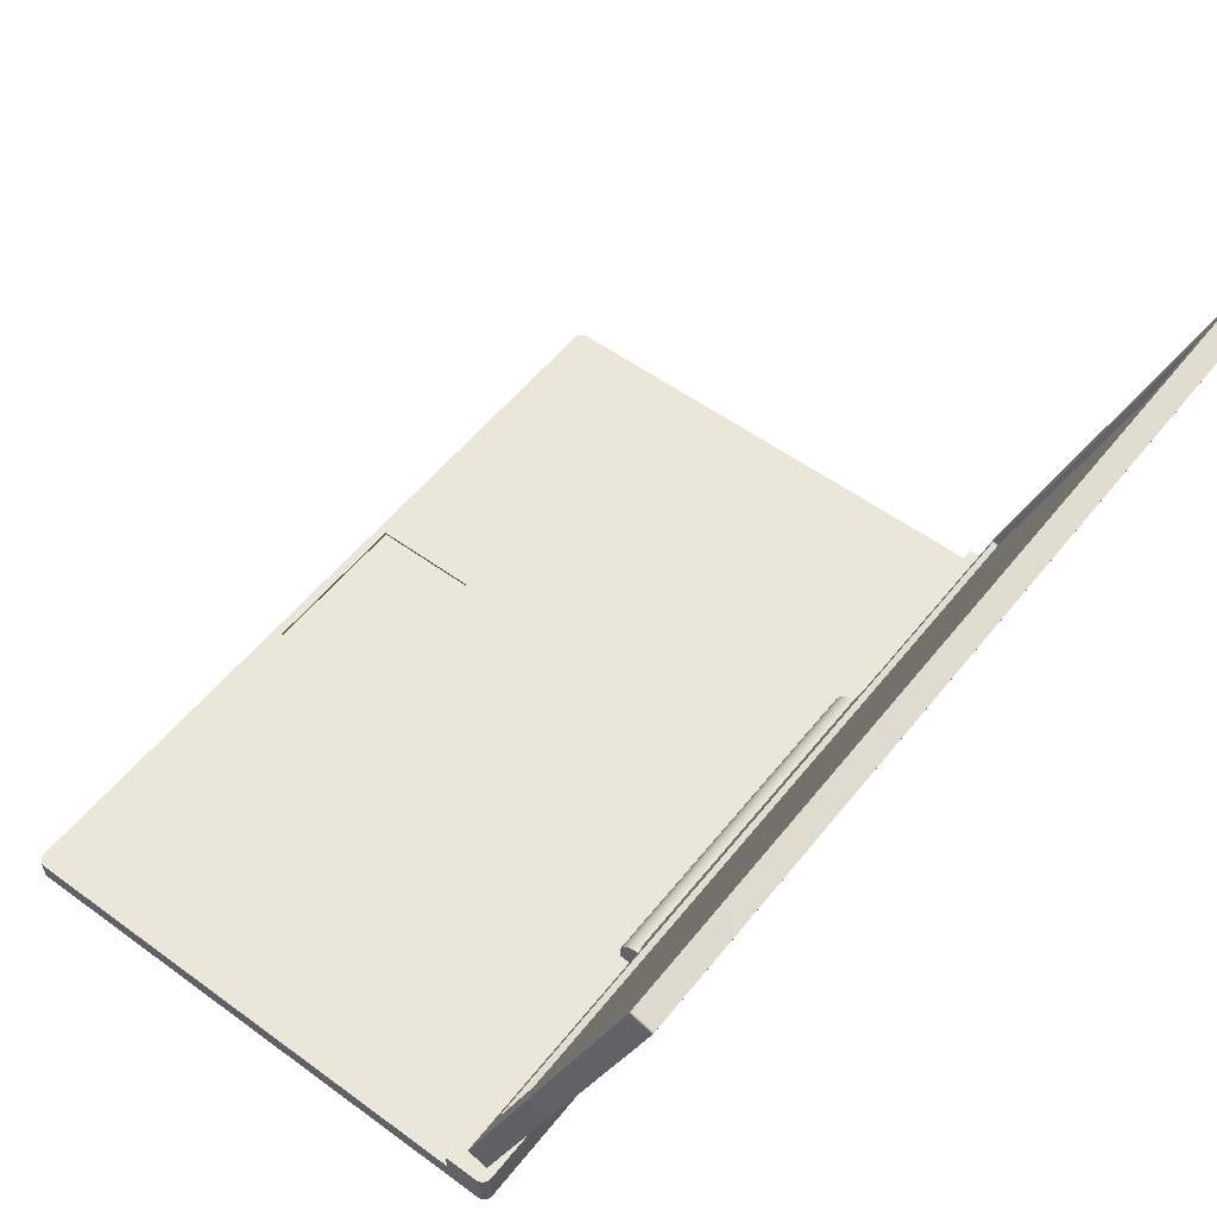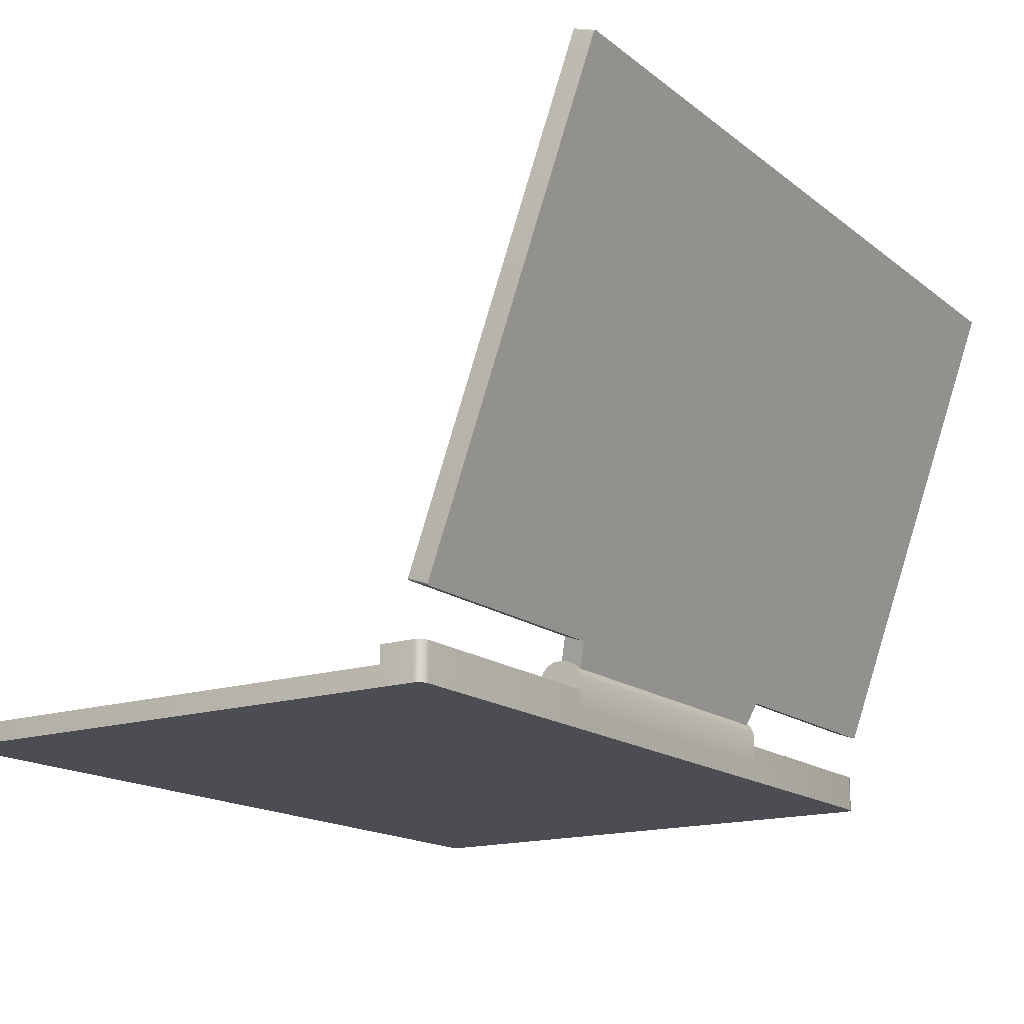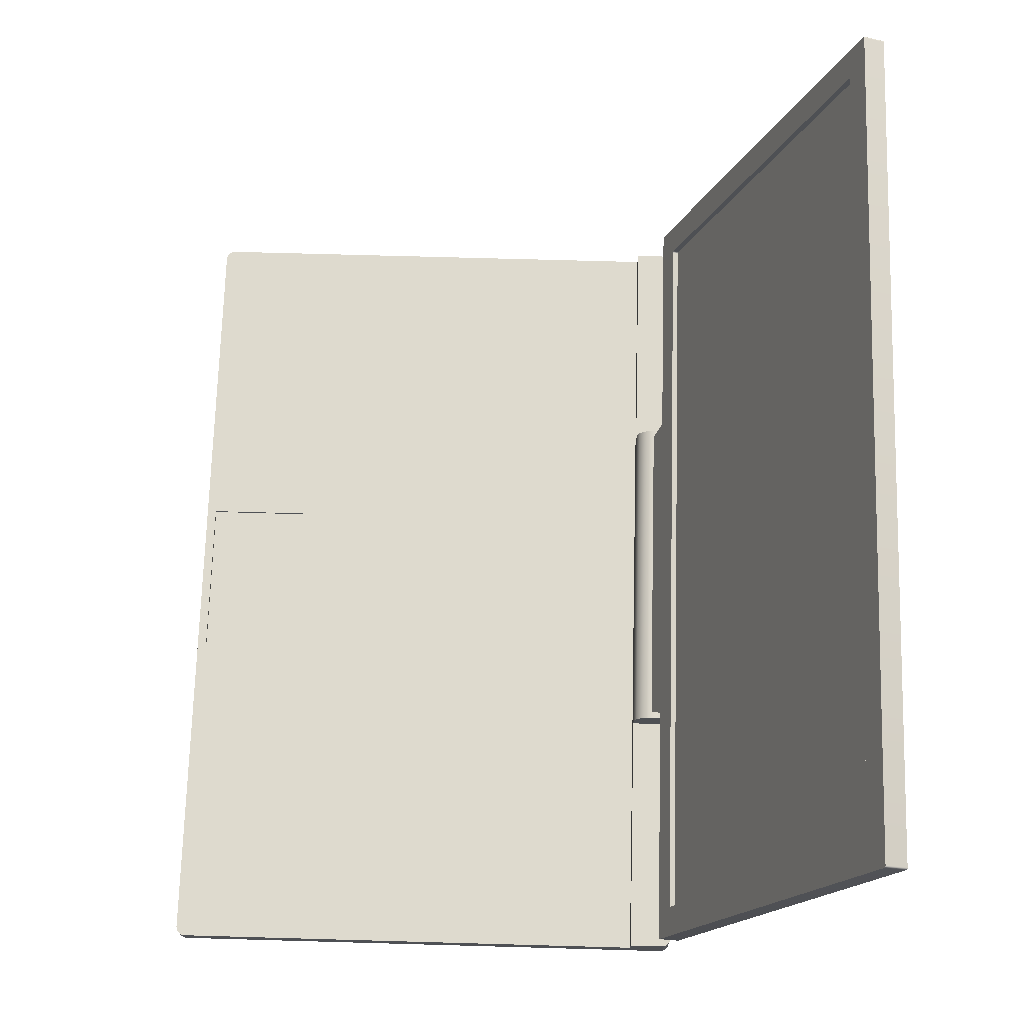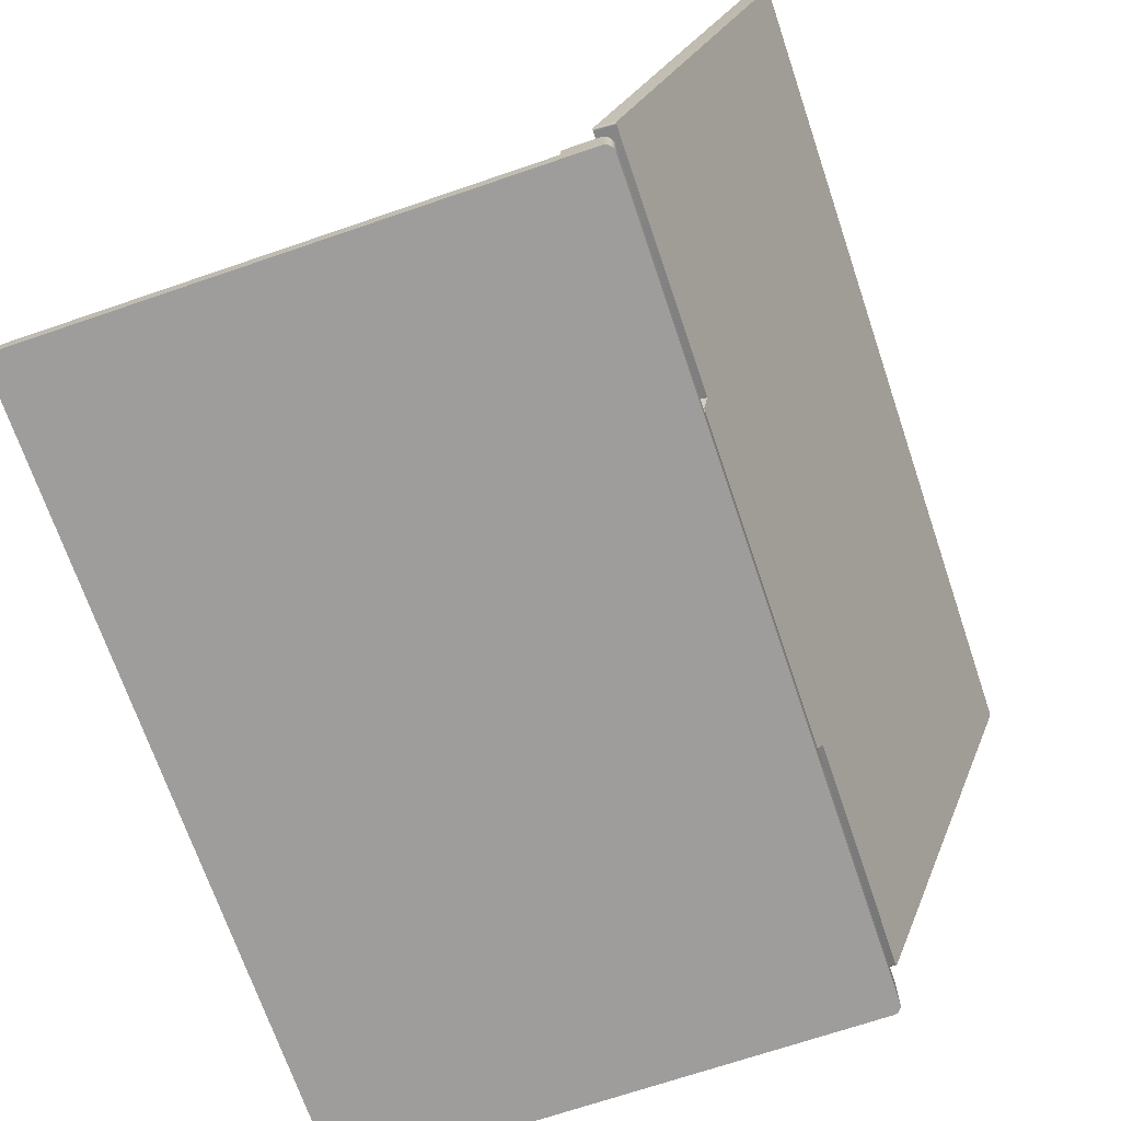
<metadata>
{"format":"obj","ext":"obj","renderer":"f3d","projection":"perspective","resolution":1024,"background":"white","views":[{"elev":54.8,"azim":127.7,"up":"+Y"},{"elev":-16.4,"azim":123.5,"up":"+Y"},{"elev":71.1,"azim":91.6,"up":"+Y"},{"elev":-70.4,"azim":108.8,"up":"+Y"}]}
</metadata>
<code>
v  -1.016 0.3018 -0.4678
v  -0.4358 0.3018 -0.4678
v  0.4083 0.3018 -0.4678
v  1.016 0.3018 -0.4678
v  1.017 0.3019 -0.4678
v  1.018 0.3022 -0.4679
v  1.019 0.3026 -0.4681
v  1.019 0.3031 -0.4683
v  1.02 0.3037 -0.4685
v  1.02 0.3044 -0.4687
v  1.02 0.3052 -0.469
v  1.02 1.388 -0.8633
v  1.02 1.389 -0.8636
v  1.02 1.39 -0.8638
v  1.019 1.391 -0.864
v  1.019 1.391 -0.8642
v  1.018 1.391 -0.8644
v  1.017 1.392 -0.8645
v  1.016 1.392 -0.8645
v  -1.016 1.392 -0.8645
v  -1.017 1.392 -0.8645
v  -1.018 1.391 -0.8644
v  -1.019 1.391 -0.8642
v  -1.02 1.391 -0.864
v  -1.02 1.39 -0.8638
v  -1.02 1.389 -0.8636
v  -1.02 1.388 -0.8633
v  -1.02 0.3052 -0.469
v  -1.02 0.3044 -0.4687
v  -1.02 0.3037 -0.4685
v  -1.02 0.3031 -0.4683
v  -1.019 0.3026 -0.4681
v  -1.018 0.3022 -0.4679
v  -1.017 0.3019 -0.4678
v  1.099 1.456 -0.9329
v  1.098 1.456 -0.9331
v  1.098 1.476 -0.8784
v  1.099 1.476 -0.8783
v  1.097 1.456 -0.9331
v  1.097 1.476 -0.8785
v  -1.097 1.456 -0.9331
v  -1.097 1.476 -0.8785
v  -1.098 1.456 -0.9331
v  -1.098 1.476 -0.8784
v  -1.099 1.456 -0.9329
v  -1.099 1.476 -0.8783
v  -1.1 1.455 -0.9327
v  -1.1 1.475 -0.8781
v  -1.101 1.455 -0.9325
v  -1.101 1.474 -0.8778
v  -1.101 1.454 -0.9321
v  -1.101 1.474 -0.8775
v  -1.102 1.453 -0.9318
v  -1.102 1.473 -0.8772
v  -1.102 1.452 -0.9314
v  -1.102 1.472 -0.8768
v  -1.102 0.2217 -0.4837
v  -1.102 0.2415 -0.4291
v  -1.102 0.2206 -0.4833
v  -1.102 0.2405 -0.4287
v  -1.101 0.2196 -0.4829
v  -1.101 0.2395 -0.4283
v  -1.101 0.2187 -0.4826
v  -1.101 0.2386 -0.428
v  -1.1 0.218 -0.4824
v  -1.1 0.2379 -0.4277
v  -1.099 0.2174 -0.4822
v  -1.099 0.2373 -0.4275
v  -1.098 0.2171 -0.482
v  -1.098 0.2369 -0.4274
v  -1.097 0.2169 -0.482
v  -1.097 0.2368 -0.4274
v  -0.4702 0.2169 -0.482
v  -0.4702 0.2368 -0.4274
v  1.097 0.2169 -0.482
v  1.098 0.2171 -0.482
v  1.098 0.2369 -0.4274
v  1.097 0.2368 -0.4274
v  1.099 0.2174 -0.4822
v  1.099 0.2373 -0.4275
v  1.1 0.218 -0.4824
v  1.1 0.2379 -0.4277
v  1.101 0.2187 -0.4826
v  1.101 0.2386 -0.428
v  1.101 0.2196 -0.4829
v  1.101 0.2395 -0.4283
v  1.102 0.2206 -0.4833
v  1.102 0.2405 -0.4287
v  1.102 0.2217 -0.4837
v  1.102 0.2415 -0.4291
v  1.102 1.452 -0.9314
v  1.102 1.472 -0.8768
v  1.102 1.453 -0.9318
v  1.102 1.473 -0.8772
v  1.101 1.454 -0.9321
v  1.101 1.474 -0.8775
v  1.101 1.455 -0.9325
v  1.101 1.474 -0.8778
v  1.1 1.455 -0.9327
v  1.1 1.475 -0.8781
v  0.4406 0.2368 -0.4274
v  0.4406 0.2169 -0.482
v  -0.4414 0.123 -0.4478
v  0.4119 0.123 -0.4478
v  0.4119 0.1428 -0.3932
v  -0.4414 0.1428 -0.3932
v  1.017 1.397 -0.8497
v  1.018 1.397 -0.8496
v  1.016 1.397 -0.8497
v  -1.016 1.397 -0.8497
v  -1.017 1.397 -0.8497
v  -1.018 1.397 -0.8496
v  -1.019 1.396 -0.8494
v  -1.02 1.396 -0.8492
v  -1.02 1.395 -0.849
v  -1.02 1.395 -0.8488
v  -1.02 1.394 -0.8485
v  -1.02 0.3106 -0.4542
v  -1.02 0.3098 -0.4539
v  -1.02 0.3091 -0.4537
v  -1.02 0.3085 -0.4535
v  -1.019 0.308 -0.4533
v  -1.018 0.3076 -0.4531
v  -1.017 0.3073 -0.453
v  -1.016 0.3072 -0.453
v  -0.4358 0.3072 -0.453
v  0.4083 0.3072 -0.453
v  1.016 0.3072 -0.453
v  1.017 0.3073 -0.453
v  1.018 0.3076 -0.4531
v  1.019 0.308 -0.4533
v  1.019 0.3085 -0.4535
v  1.02 0.3091 -0.4537
v  1.02 0.3098 -0.4539
v  1.02 0.3106 -0.4542
v  1.02 1.394 -0.8485
v  1.02 1.395 -0.8488
v  1.02 1.395 -0.849
v  1.019 1.396 -0.8492
v  1.019 1.396 -0.8494
v  0.9378 0.0521 -0.3047
v  0.4406 0.0521 -0.3047
v  0.4406 0.0521 0.6406
v  0.9378 0.0521 0.6406
v  0.9411 0.0521 0.6403
v  0.9436 0.0521 0.6397
v  0.9459 0.0521 0.6388
v  0.9478 0.0521 0.6376
v  0.9492 0.0521 0.6361
v  0.9501 0.0521 0.6344
v  0.9505 0.0521 0.6323
v  0.9505 0.0521 -0.2964
v  0.9501 0.0521 -0.2985
v  0.9492 0.0521 -0.3002
v  0.9478 0.0521 -0.3017
v  0.9459 0.0521 -0.3029
v  0.9436 0.0521 -0.3038
v  0.9411 0.0521 -0.3044
v  1.102 0.0982 -0.445
v  1.101 0.0982 -0.4508
v  1.006 0.0982 -0.3547
v  1.01 0.0982 -0.3547
v  1.099 0.0982 -0.4561
v  1.002 0.0982 -0.3547
v  1.096 0.0982 -0.4608
v  0.9973 0.0982 -0.3547
v  1.092 0.0982 -0.4647
v  0.9928 0.0982 -0.3547
v  1.088 0.0982 -0.4676
v  0.9884 0.0982 -0.3547
v  1.083 0.0982 -0.4695
v  0.9842 0.0982 -0.3547
v  1.077 0.0982 -0.4702
v  0.9798 0.0982 -0.3547
v  0.4406 0.0982 -0.4702
v  0.4406 0.0982 -0.3547
v  -1.077 0.0982 -0.4702
v  -1.083 0.0982 -0.4695
v  -0.9842 0.0982 -0.3547
v  -0.9798 0.0982 -0.3547
v  -1.088 0.0982 -0.4676
v  -0.9884 0.0982 -0.3547
v  -1.092 0.0982 -0.4647
v  -0.9928 0.0982 -0.3547
v  -1.096 0.0982 -0.4608
v  -0.9973 0.0982 -0.3547
v  -1.099 0.0982 -0.4561
v  -1.002 0.0982 -0.3547
v  -1.101 0.0982 -0.4508
v  -1.006 0.0982 -0.3547
v  -1.102 0.0982 -0.445
v  -1.01 0.0982 -0.3547
v  -1.102 0.0982 -0.3547
v  -1.102 0.0521 0.9505
v  -1.101 0.0521 0.9562
v  -0.9501 0.0521 0.6344
v  -0.9505 0.0521 0.6323
v  -1.099 0.0521 0.9615
v  -0.9492 0.0521 0.6361
v  -1.096 0.0521 0.9662
v  -0.9478 0.0521 0.6376
v  -1.092 0.0521 0.9701
v  -0.9459 0.0521 0.6388
v  -1.088 0.0521 0.9731
v  -0.9436 0.0521 0.6397
v  -1.083 0.0521 0.975
v  -0.9411 0.0521 0.6403
v  -1.077 0.0521 0.9757
v  -0.9378 0.0521 0.6406
v  -0.4702 0.0521 0.9757
v  -0.4702 0.0521 0.6406
v  1.077 0.0521 0.9757
v  1.083 0.0521 0.975
v  1.088 0.0521 0.9731
v  1.092 0.0521 0.9701
v  1.096 0.0521 0.9662
v  1.099 0.0521 0.9615
v  1.101 0.0521 0.9562
v  1.102 0.0521 0.9505
v  1.102 0.0521 -0.3547
v  1.01 0.0521 -0.3547
v  -0.2367 0.0521 0.6406
v  0 0.0521 0.4039
v  -0 0.0521 -0.3047
v  -0.4702 0.0521 -0.3047
v  -0.4702 0.1752 -0.4284
v  -0.4702 0.1752 -0.3965
v  -0 0.1752 -0.3965
v  -0 0.1752 -0.4284
v  0.4406 0.0521 0.9757
v  0.2367 0.0521 0.6406
v  0.2367 0.0521 0.9757
v  1.006 0.0521 -0.3547
v  1.002 0.0521 -0.3547
v  0.9973 0.0521 -0.3547
v  0.9928 0.0521 -0.3547
v  0.9884 0.0521 -0.3547
v  0.9842 0.0521 -0.3547
v  0.9798 0.0521 -0.3547
v  0.4406 0.0521 -0.3547
v  -0 0.0521 -0.3547
v  -0.9378 0.0521 -0.3047
v  -0.9798 0.0521 -0.3547
v  -0.9842 0.0521 -0.3547
v  -0.9411 0.0521 -0.3044
v  -0.9884 0.0521 -0.3547
v  -0.9436 0.0521 -0.3038
v  -0.9928 0.0521 -0.3547
v  -0.9459 0.0521 -0.3029
v  -0.9973 0.0521 -0.3547
v  -0.9478 0.0521 -0.3017
v  -1.002 0.0521 -0.3547
v  -0.9492 0.0521 -0.3002
v  -1.006 0.0521 -0.3547
v  -0.9501 0.0521 -0.2985
v  -1.01 0.0521 -0.3547
v  -0.9505 0.0521 -0.2964
v  -1.102 0.0521 -0.3547
v  1.102 0.0982 -0.3547
v  -0.4702 0.0521 -0.3547
v  0.4406 0.1752 -0.3965
v  0.4406 0.1752 -0.4284
v  -0.2367 0.0521 0.9757
v  -0.4702 0.0982 -0.4702
v  -0.4702 0.0982 -0.3547
v  1.102 0.0521 -0.445
v  1.101 0.0521 -0.4508
v  1.099 0.0521 -0.4561
v  1.096 0.0521 -0.4608
v  1.092 0.0521 -0.4647
v  1.088 0.0521 -0.4676
v  1.083 0.0521 -0.4695
v  1.077 0.0521 -0.4702
v  0.4406 0.0521 -0.4702
v  -1.102 0.0521 -0.445
v  -0.4702 0.0521 -0.4702
v  -1.077 0.0521 -0.4702
v  -1.083 0.0521 -0.4695
v  -1.088 0.0521 -0.4676
v  -1.092 0.0521 -0.4647
v  -1.096 0.0521 -0.4608
v  -1.099 0.0521 -0.4561
v  -1.101 0.0521 -0.4508
v  -0 0.0521 -0.4702
v  -0.4702 0.1335 -0.4702
v  -0 0.1335 -0.4702
v  -0.4702 0.1677 -0.4466
v  -0.4702 0.1517 -0.4627
v  -0.4702 0.1335 -0.3547
v  -0.4702 0.1517 -0.3623
v  -0.4702 0.1677 -0.3783
v  -0 0.1335 -0.3547
v  0.4406 0.1335 -0.3547
v  0.4406 0.1677 -0.3783
v  0.4406 0.1517 -0.3623
v  0.4406 0.1335 -0.4702
v  0.4406 0.1517 -0.4627
v  0.4406 0.1677 -0.4466
v  -0 0.1677 -0.4466
v  -0 0.1517 -0.4627
v  -0 0.1517 -0.3623
v  -0 0.1677 -0.3783
v  1.102 -0 -0.445
v  1.101 -0 -0.4508
v  1.099 -0 -0.4561
v  1.096 -0 -0.4608
v  1.092 -0 -0.4647
v  1.088 -0 -0.4676
v  1.083 -0 -0.4695
v  1.077 -0 -0.4702
v  1.102 -0 0.9505
v  1.102 0 -0.3547
v  0.4406 -0 -0.4702
v  1.101 0 0.9562
v  1.099 0 0.9615
v  1.096 0 0.9662
v  1.092 0 0.9701
v  1.088 -0 0.9731
v  1.083 -0 0.975
v  1.077 0 0.9757
v  -1.077 0 0.9757
v  -0.4702 0 0.9757
v  -1.083 -0 0.975
v  -1.088 -0 0.9731
v  -1.092 0 0.9701
v  -1.096 0 0.9662
v  -1.099 -0 0.9615
v  -1.101 0 0.9562
v  -1.102 -0 0.9505
v  -1.102 -0 -0.445
v  -1.102 0 -0.3547
v  -1.101 -0 -0.4508
v  -1.077 -0 -0.4702
v  -1.083 -0 -0.4695
v  -1.099 -0 -0.4561
v  -1.088 -0 -0.4676
v  -1.092 -0 -0.4647
v  -1.096 -0 -0.4608
v  -0 -0 -0.4702
v  -0.4702 -0 -0.4702
v  0 0 0.9757
v  0.4406 0 0.9757
v  -0.2117 0.0449 0.9507
v  0.2117 0.0449 0.9507
v  0.2117 0.0449 0.6655
v  -0.2117 0.0449 0.6655
v  -0.2117 0.0521 0.9507
v  -0.2117 0.0521 0.6655
v  0.2117 0.0521 0.9507
v  0.2117 0.0521 0.6655
g BJB
f 1 2 3 4 5 6 7 8 9 10 11 12 13 14 15 16 17 18 19 20 21 22 23 24 25 26 27 28 29 30 31 32 33 34
f 35 36 37 38
f 36 39 40 37
f 39 41 42 40
f 41 43 44 42
f 43 45 46 44
f 45 47 48 46
f 47 49 50 48
f 49 51 52 50
f 51 53 54 52
f 53 55 56 54
f 55 57 58 56
f 57 59 60 58
f 59 61 62 60
f 61 63 64 62
f 63 65 66 64
f 65 67 68 66
f 67 69 70 68
f 69 71 72 70
f 73 74 72 71
f 75 76 77 78
f 76 79 80 77
f 79 81 82 80
f 81 83 84 82
f 83 85 86 84
f 85 87 88 86
f 87 89 90 88
f 89 91 92 90
f 91 93 94 92
f 93 95 96 94
f 95 97 98 96
f 97 99 100 98
f 99 35 38 100
f 75 78 101 102
f 103 104 105 106
f 74 73 103 106
f 73 102 104 103
f 102 101 105 104
f 101 74 106 105
f 38 37 107 108
f 37 40 109 107
f 40 42 110 109
f 42 44 111 110
f 44 46 112 111
f 46 48 113 112
f 48 50 114 113
f 50 52 115 114
f 52 54 116 115
f 54 56 117 116
f 56 58 118 117
f 58 60 119 118
f 60 62 120 119
f 62 64 121 120
f 64 66 122 121
f 66 68 123 122
f 68 70 124 123
f 70 72 125 124
f 72 74 126 125
f 74 101 127 126
f 101 78 128 127
f 78 77 129 128
f 77 80 130 129
f 80 82 131 130
f 82 84 132 131
f 84 86 133 132
f 86 88 134 133
f 88 90 135 134
f 90 92 136 135
f 92 94 137 136
f 94 96 138 137
f 96 98 139 138
f 98 100 140 139
f 100 38 108 140
f 43 41 39 36 35 99 97 95 93 91 89 87 85 83 81 79 76 75 102 73 71 69 67 65 63 61 59 57 55 53 51 49 47 45
f 108 107 18 17
f 107 109 19 18
f 109 110 20 19
f 110 111 21 20
f 111 112 22 21
f 112 113 23 22
f 113 114 24 23
f 114 115 25 24
f 115 116 26 25
f 116 117 27 26
f 117 118 28 27
f 118 119 29 28
f 119 120 30 29
f 120 121 31 30
f 121 122 32 31
f 122 123 33 32
f 123 124 34 33
f 124 125 1 34
f 125 126 2 1
f 126 127 3 2
f 127 128 4 3
f 128 129 5 4
f 129 130 6 5
f 130 131 7 6
f 131 132 8 7
f 132 133 9 8
f 133 134 10 9
f 134 135 11 10
f 135 136 12 11
f 136 137 13 12
f 137 138 14 13
f 138 139 15 14
f 139 140 16 15
f 140 108 17 16
f 141 142 143 144 145 146 147 148 149 150 151 152 153 154 155 156 157 158
f 159 160 161 162
f 163 164 161 160
f 165 166 164 163
f 167 168 166 165
f 169 170 168 167
f 171 172 170 169
f 173 174 172 171
f 175 176 174 173
f 177 178 179 180
f 178 181 182 179
f 181 183 184 182
f 183 185 186 184
f 185 187 188 186
f 189 190 188 187
f 191 192 190 189
f 191 193 192
f 194 195 196 197
f 195 198 199 196
f 198 200 201 199
f 200 202 203 201
f 202 204 205 203
f 204 206 207 205
f 206 208 209 207
f 210 211 209 208
f 212 213 145 144
f 213 214 146 145
f 214 215 147 146
f 215 216 148 147
f 216 217 149 148
f 217 218 150 149
f 218 219 151 150
f 220 221 152 151 219
f 211 222 223 224 225
f 226 227 228 229
f 230 143 231 232
f 152 221 233 153
f 153 233 234 154
f 154 234 235 155
f 155 235 236 156
f 156 236 237 157
f 157 237 238 158
f 158 238 239 141
f 224 142 240 241
f 242 243 244 245
f 245 244 246 247
f 247 246 248 249
f 249 248 250 251
f 251 250 252 253
f 253 252 254 255
f 255 254 256 257
f 197 257 256 258 194
f 259 159 162
f 242 225 260 243
f 224 223 231 143 142
f 229 228 261 262
f 230 212 144 143
f 141 239 240 142
f 263 222 211 210
f 255 257 197 196 199 201 203 205 207 209 211 225 242 245 247 249 251 253
f 264 177 180 265
f 224 241 260 225
f 266 267 160 159
f 267 268 163 160
f 268 269 165 163
f 269 270 167 165
f 270 271 169 167
f 271 272 171 169
f 272 273 173 171
f 273 274 175 173
f 274 240 176 175
f 240 239 174 176
f 239 238 172 174
f 238 237 170 172
f 237 236 168 170
f 236 235 166 168
f 235 234 164 166
f 234 233 161 164
f 233 221 162 161
f 221 220 259 162
f 220 266 159 259
f 275 258 193 191
f 258 256 192 193
f 256 254 190 192
f 254 252 188 190
f 252 250 186 188
f 250 248 184 186
f 248 246 182 184
f 246 244 179 182
f 244 243 180 179
f 243 260 265 180
f 260 276 264 265
f 276 277 177 264
f 277 278 178 177
f 278 279 181 178
f 279 280 183 181
f 280 281 185 183
f 281 282 187 185
f 282 283 189 187
f 283 275 191 189
f 284 276 285 286
f 287 288 285 276 260 289 290 291 227 226
f 260 241 292 289
f 241 240 293 292
f 294 295 293 240 274 296 297 298 262 261
f 274 284 286 296
f 299 300 288 287
f 291 290 301 302
f 302 301 295 294
f 298 297 300 299
f 229 299 287 226
f 227 291 302 228
f 228 302 294 261
f 262 298 299 229
f 300 286 285 288
f 290 289 292 301
f 301 292 293 295
f 297 296 286 300
f 267 266 303 304
f 268 267 304 305
f 269 268 305 306
f 270 269 306 307
f 271 270 307 308
f 272 271 308 309
f 273 272 309 310
f 220 219 311 312
f 274 273 310 313
f 219 218 314 311
f 218 217 315 314
f 217 216 316 315
f 216 215 317 316
f 215 214 318 317
f 214 213 319 318
f 213 212 320 319
f 210 208 321 322
f 208 206 323 321
f 206 204 324 323
f 204 202 325 324
f 202 200 326 325
f 200 198 327 326
f 198 195 328 327
f 195 194 329 328
f 258 275 330 331
f 275 283 332 330
f 278 277 333 334
f 283 282 335 332
f 279 278 334 336
f 280 279 336 337
f 282 281 338 335
f 281 280 337 338
f 276 284 339 340
f 230 232 341 341 342
f 266 220 312 303
f 194 258 331 329
f 284 274 313 339
f 212 230 342 320
f 263 210 322 341 341
f 277 276 340 333
f 313 310 309 308 307 306 305 304 303 312 311 314 315 316 317 318 319 320 342 341 322 321 323 324 325 326 327 328 329 331 330 332 335 338 337 336 334 333 340 339
f 263 341 232
f 231 223 222
f 343 344 345 346
f 222 263 347 348
f 263 232 349 347
f 232 231 350 349
f 231 222 348 350
f 348 347 343 346
f 347 349 344 343
f 349 350 345 344
f 350 348 346 345

</code>
